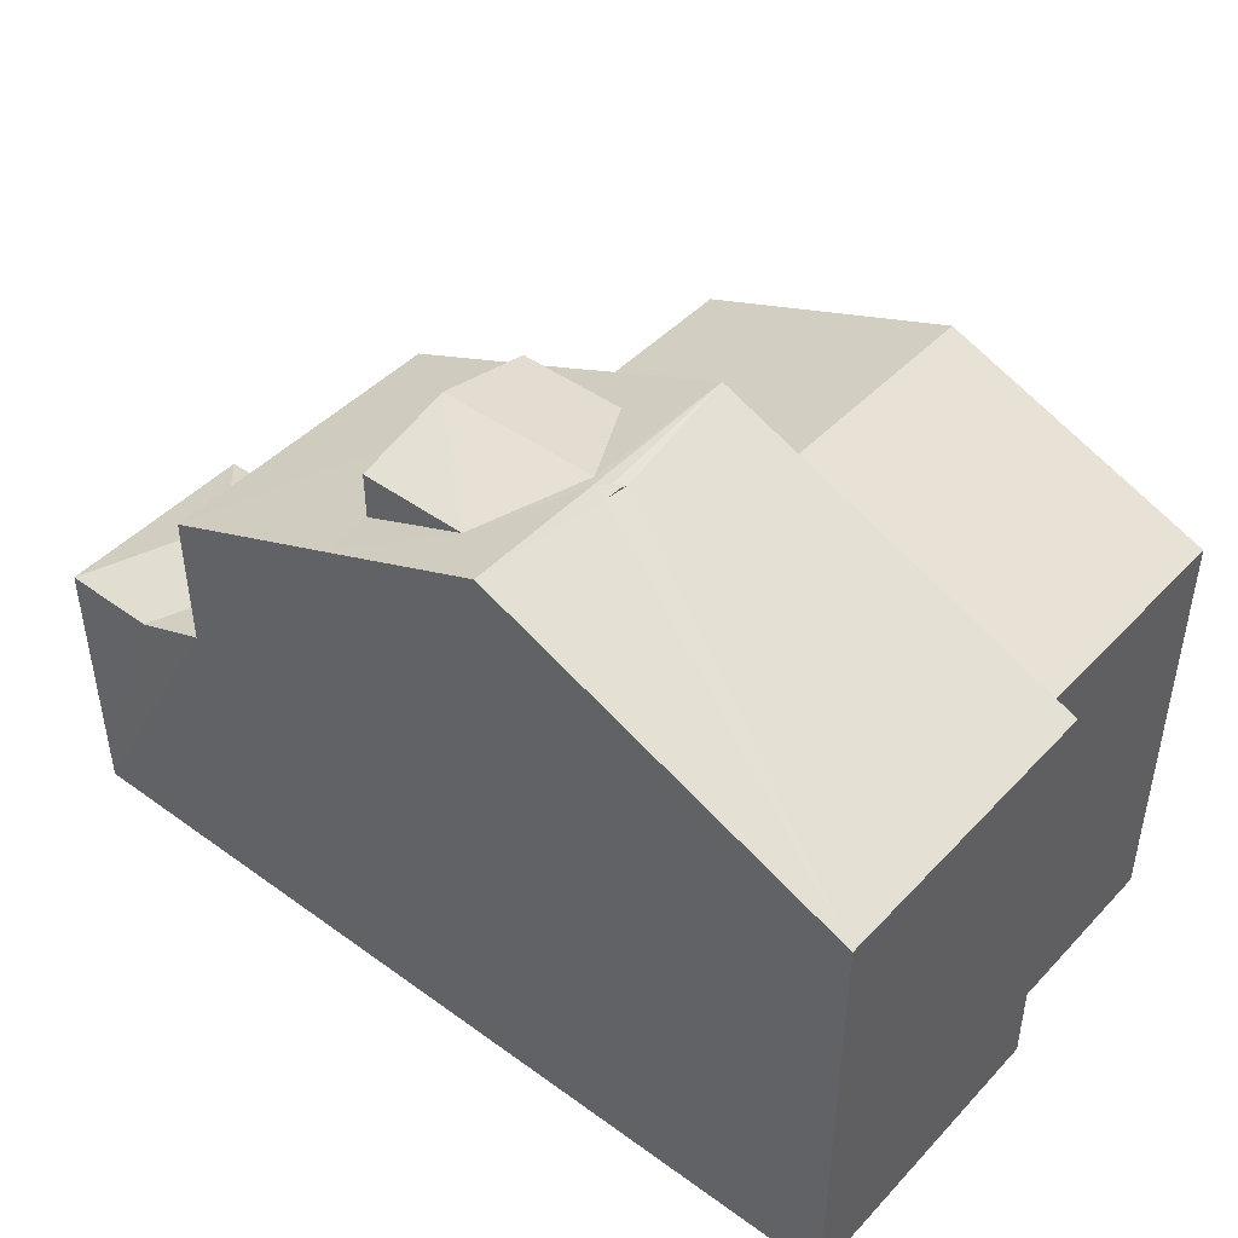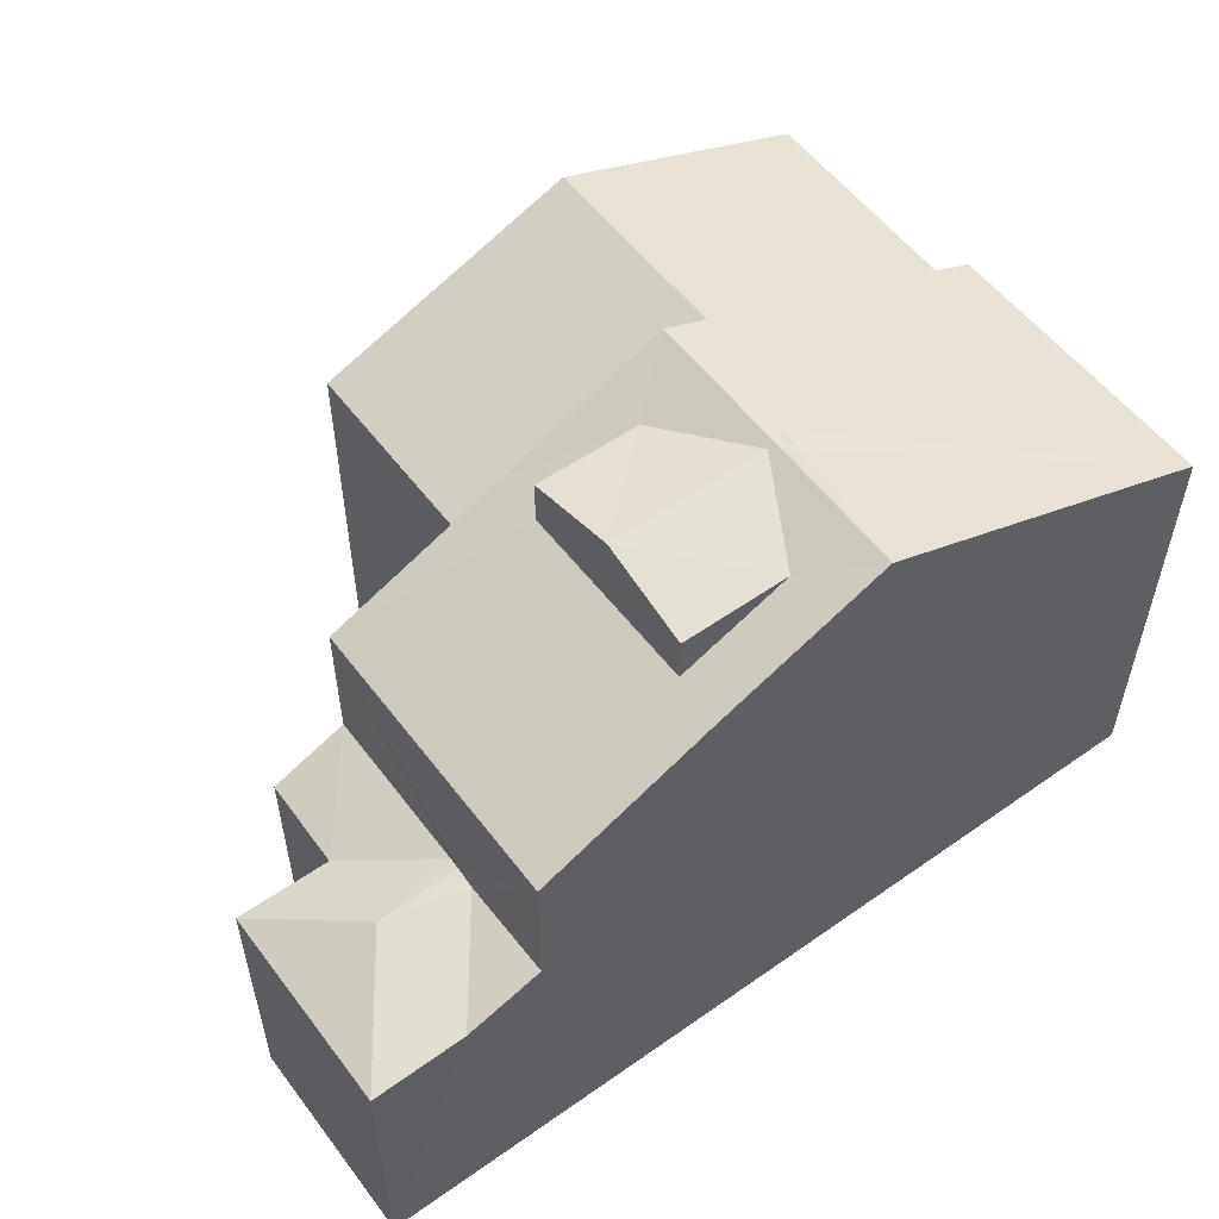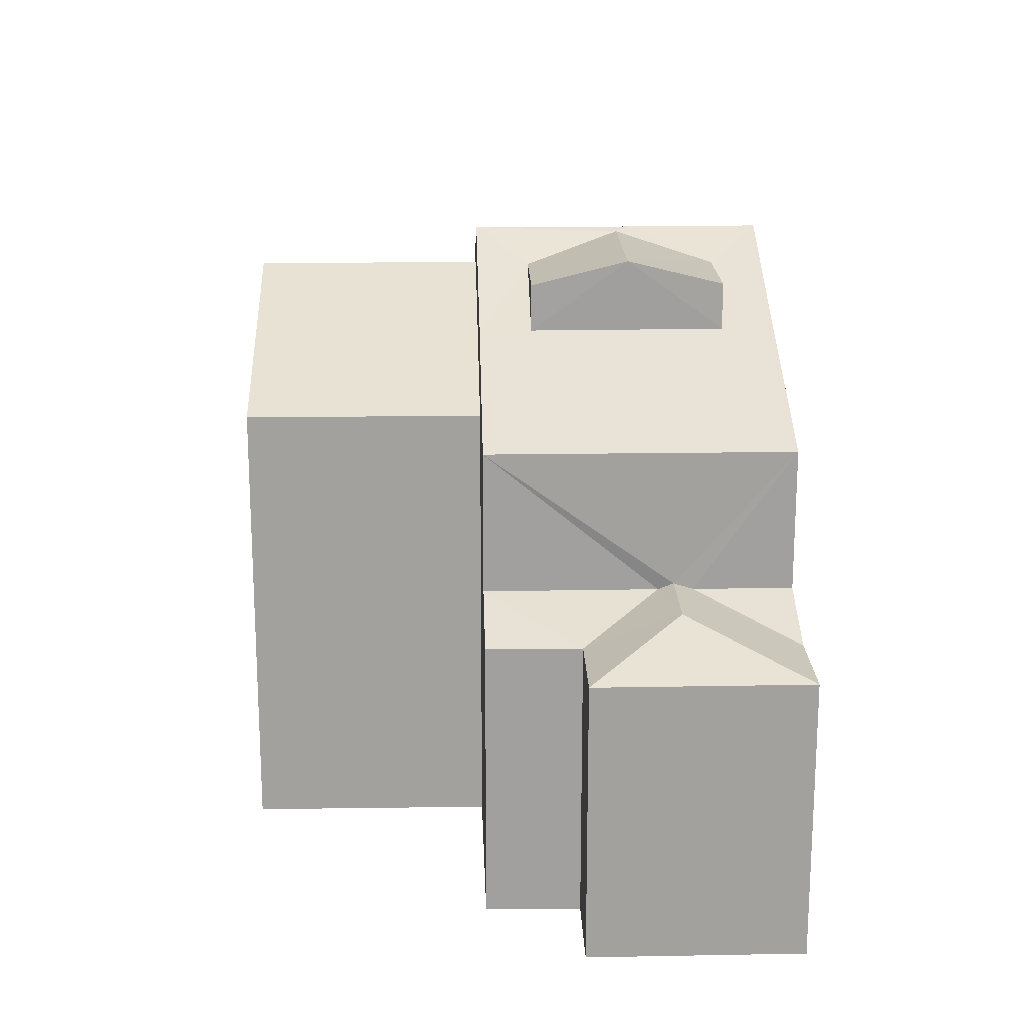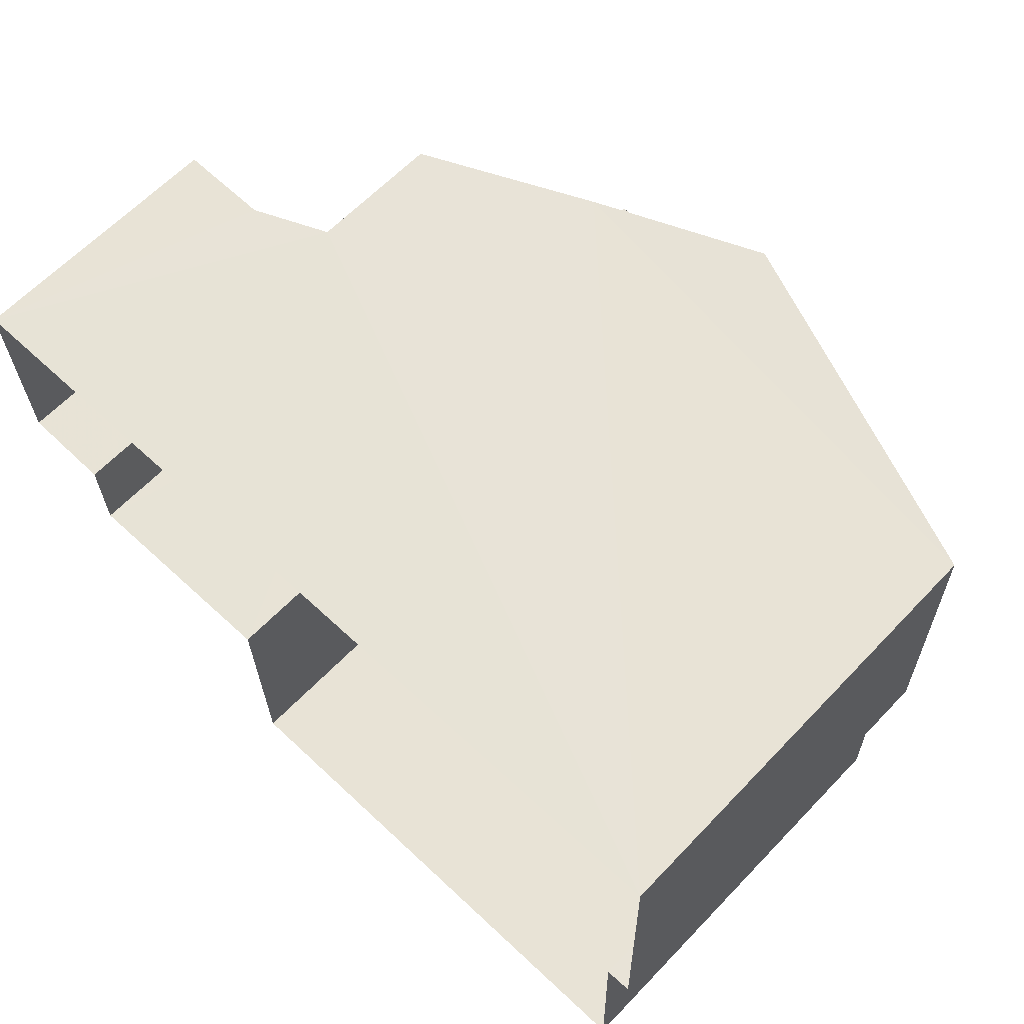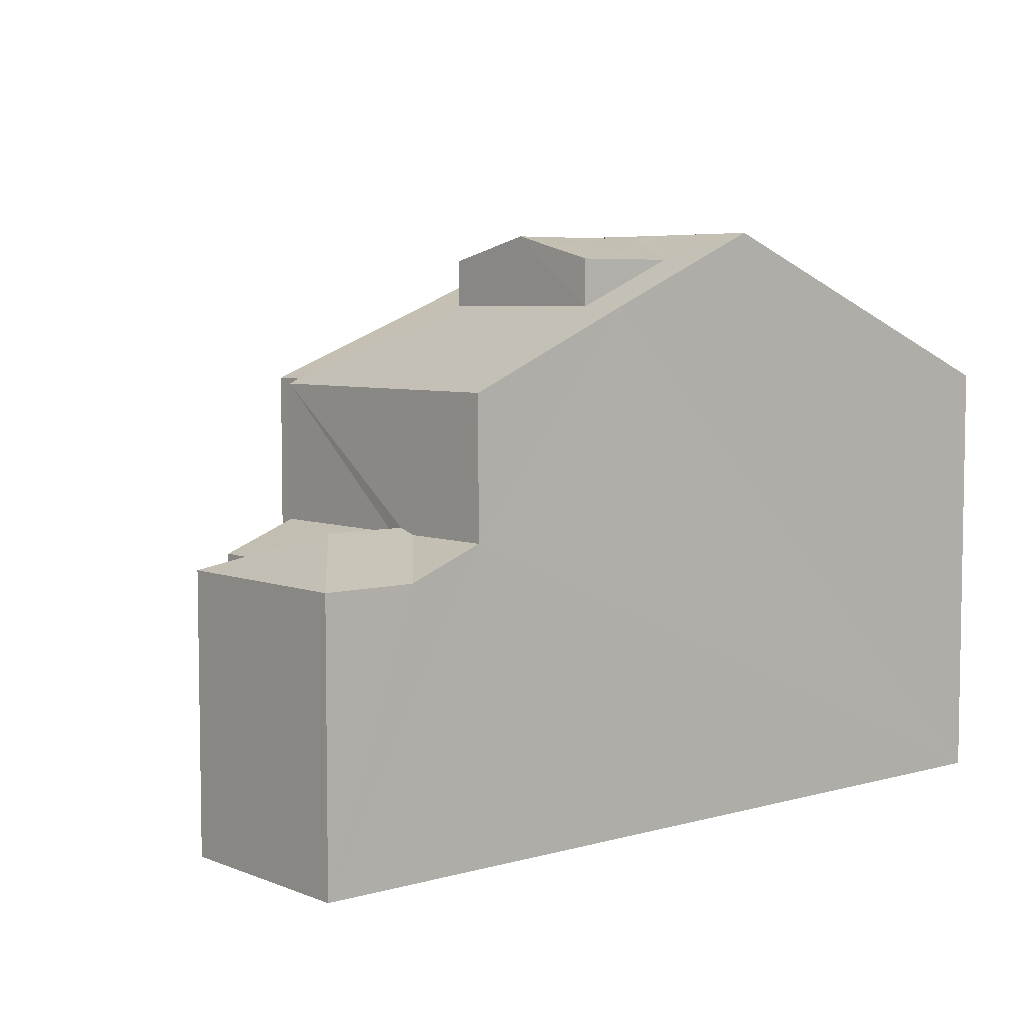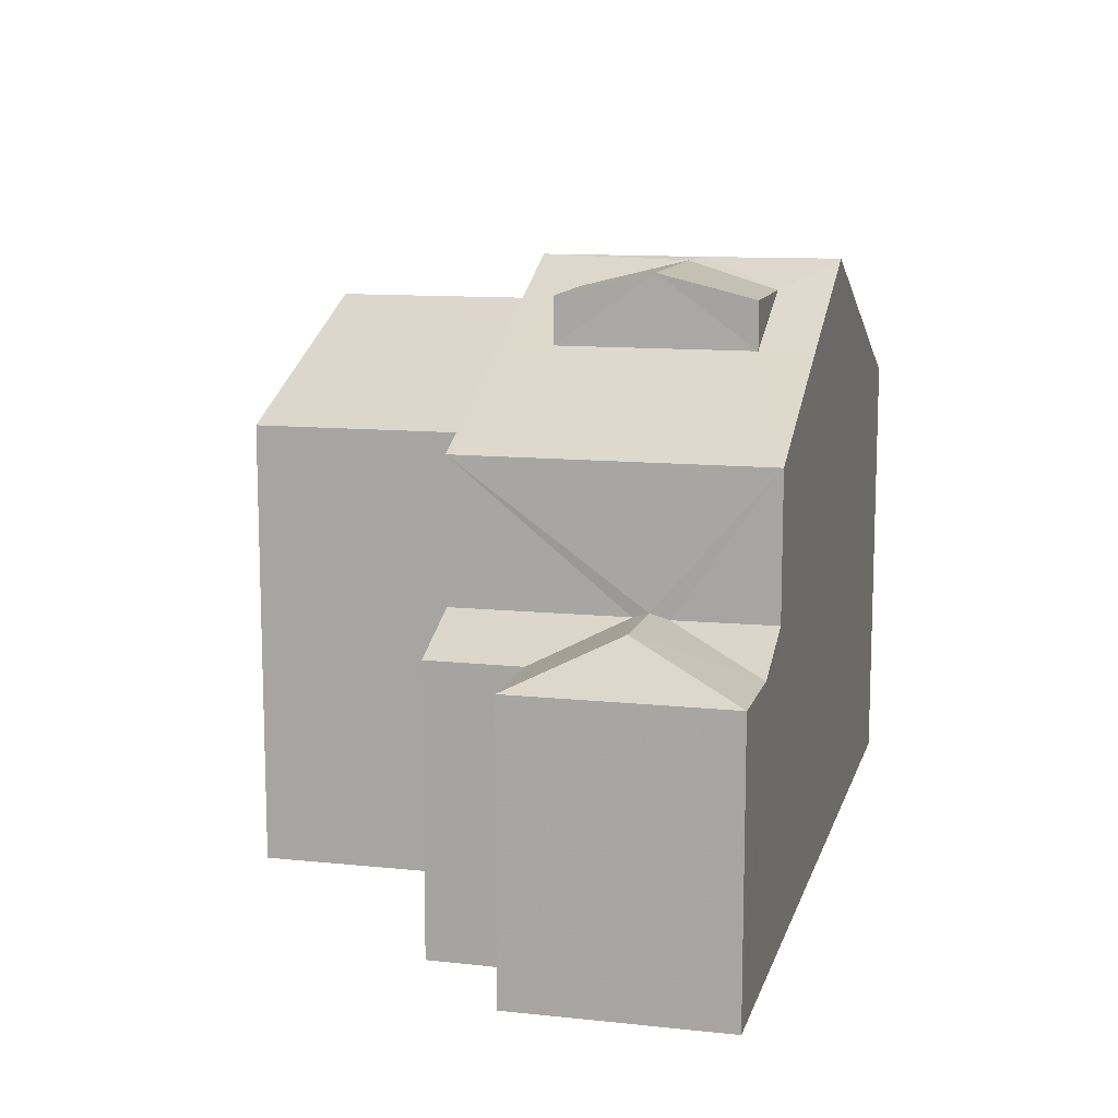
<metadata>
{"format":"obj","ext":"obj","renderer":"f3d","projection":"perspective","resolution":1024,"background":"white","views":[{"elev":45.0,"azim":-141.6,"up":"+Z"},{"elev":55.0,"azim":142.0,"up":"+Z"},{"elev":18.2,"azim":86.8,"up":"+Z"},{"elev":62.9,"azim":-136.3,"up":"+Y"},{"elev":5.6,"azim":138.0,"up":"+Z"},{"elev":11.6,"azim":102.7,"up":"+Z"}]}
</metadata>
<code>
v -3.733e+05 -1.041e+05 26.95
v -3.733e+05 -1.041e+05 26.95
v -3.733e+05 -1.041e+05 26.95
v -3.733e+05 -1.041e+05 26.95
v -3.733e+05 -1.041e+05 26.95
v -3.733e+05 -1.041e+05 26.95
v -3.733e+05 -1.041e+05 26.95
v -3.733e+05 -1.041e+05 26.95
v -3.733e+05 -1.041e+05 26.95
v -3.733e+05 -1.041e+05 26.95
v -3.733e+05 -1.041e+05 31.82
v -3.733e+05 -1.041e+05 31.73
v -3.733e+05 -1.041e+05 31.82
v -3.733e+05 -1.041e+05 31.26
v -3.733e+05 -1.041e+05 31.26
v -3.733e+05 -1.041e+05 35.86
v -3.733e+05 -1.041e+05 36.23
v -3.733e+05 -1.041e+05 35.86
v -3.733e+05 -1.041e+05 36.23
v -3.733e+05 -1.041e+05 31.73
v -3.733e+05 -1.041e+05 31.26
v -3.733e+05 -1.041e+05 31.26
v -3.733e+05 -1.041e+05 33.84
v -3.733e+05 -1.041e+05 33.84
v -3.733e+05 -1.041e+05 35.47
v -3.733e+05 -1.041e+05 35.47
v -3.733e+05 -1.041e+05 36.28
v -3.733e+05 -1.041e+05 35.13
v -3.733e+05 -1.041e+05 35.86
v -3.733e+05 -1.041e+05 33.9
v -3.733e+05 -1.041e+05 35.13
v -3.733e+05 -1.041e+05 33.9
v -3.733e+05 -1.041e+05 36.28
v -3.733e+05 -1.041e+05 36.28
v -3.733e+05 -1.041e+05 35.13
v -3.733e+05 -1.041e+05 35.13
v -3.733e+05 -1.041e+05 36.23
v -3.733e+05 -1.041e+05 36.19
v -3.733e+05 -1.041e+05 36.23
v -3.733e+05 -1.041e+05 31.26
v -3.733e+05 -1.041e+05 31.73
v -3.733e+05 -1.041e+05 35.86
v -3.733e+05 -1.041e+05 33.9
v -3.733e+05 -1.041e+05 33.9
v -3.733e+05 -1.041e+05 36.19
v -3.733e+05 -1.041e+05 33.84
v -3.733e+05 -1.041e+05 33.84
v -3.733e+05 -1.041e+05 31.73
f 1 2 3
f 3 4 5
f 6 7 2
f 8 9 6
f 1 8 6
f 10 1 5
f 1 3 5
f 1 6 2
f 11 12 13
f 13 14 15
f 13 12 14
f 16 17 18
f 16 19 17
f 14 20 21
f 14 12 20
f 13 15 22
f 23 24 25
f 26 23 25
f 27 28 29
f 30 31 28
f 32 31 30
f 19 33 27
f 16 34 33
f 35 32 36
f 34 16 36
f 28 31 29
f 19 27 29
f 32 35 31
f 19 16 33
f 36 16 35
f 37 38 39
f 40 41 13
f 40 13 22
f 41 11 13
f 29 42 17
f 19 29 17
f 34 43 38
f 33 34 38
f 37 27 33
f 44 27 45
f 43 44 45
f 45 38 43
f 33 38 37
f 45 27 37
f 26 25 46
f 47 26 46
f 45 37 39
f 41 40 48
f 6 9 24
f 23 6 24
f 41 48 32
f 32 30 11
f 30 20 12
f 41 32 11
f 11 30 12
f 43 2 7
f 44 43 7
f 38 45 39
f 24 9 25
f 9 8 25
f 8 46 25
f 29 31 42
f 10 14 21
f 10 5 14
f 35 16 18
f 20 1 10
f 10 21 20
f 7 6 23
f 20 30 47
f 20 47 1
f 47 28 26
f 23 26 44
f 7 23 44
f 44 26 27
f 26 28 27
f 30 28 47
f 1 46 8
f 1 47 46
f 15 5 4
f 15 14 5
f 34 36 43
f 32 48 36
f 36 2 43
f 3 40 22
f 48 3 2
f 48 40 3
f 36 48 2
f 15 4 3
f 22 15 3
f 42 31 17
f 31 35 17
f 35 18 17

</code>
